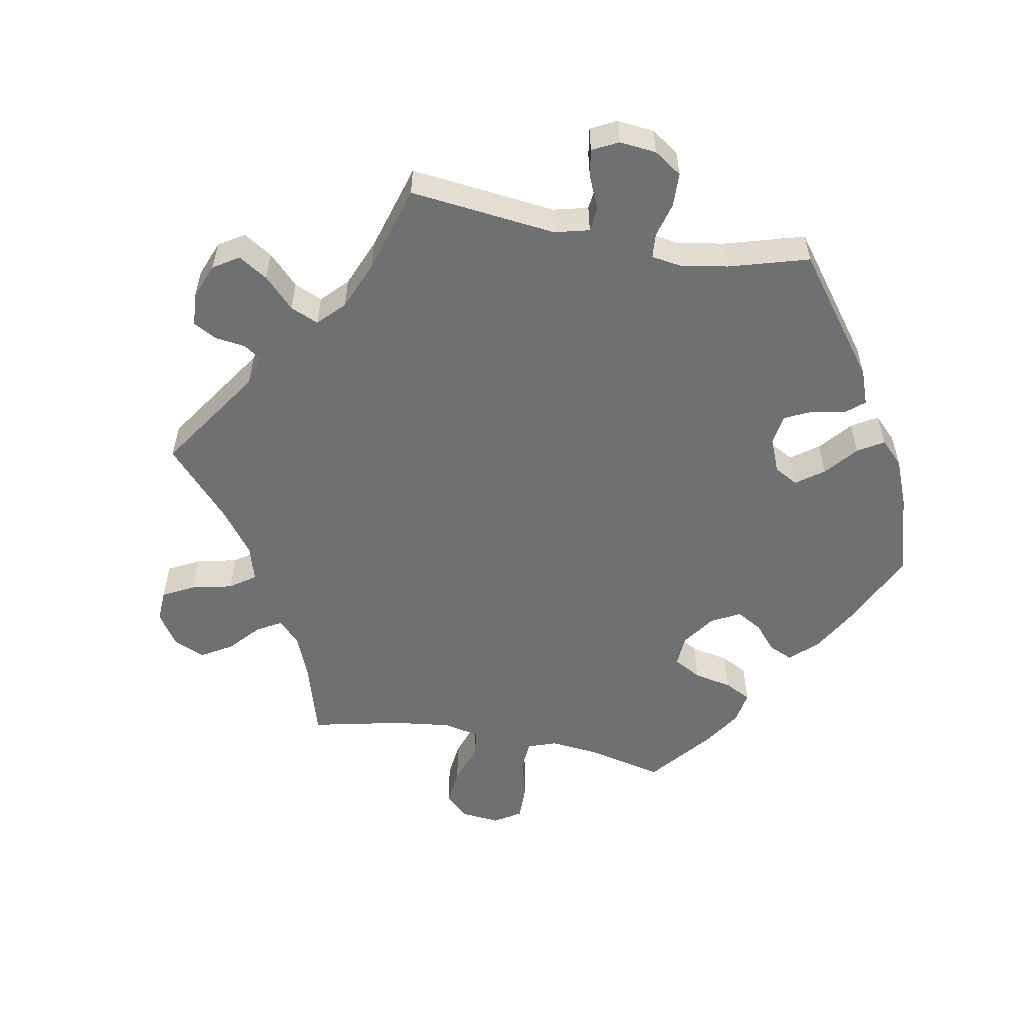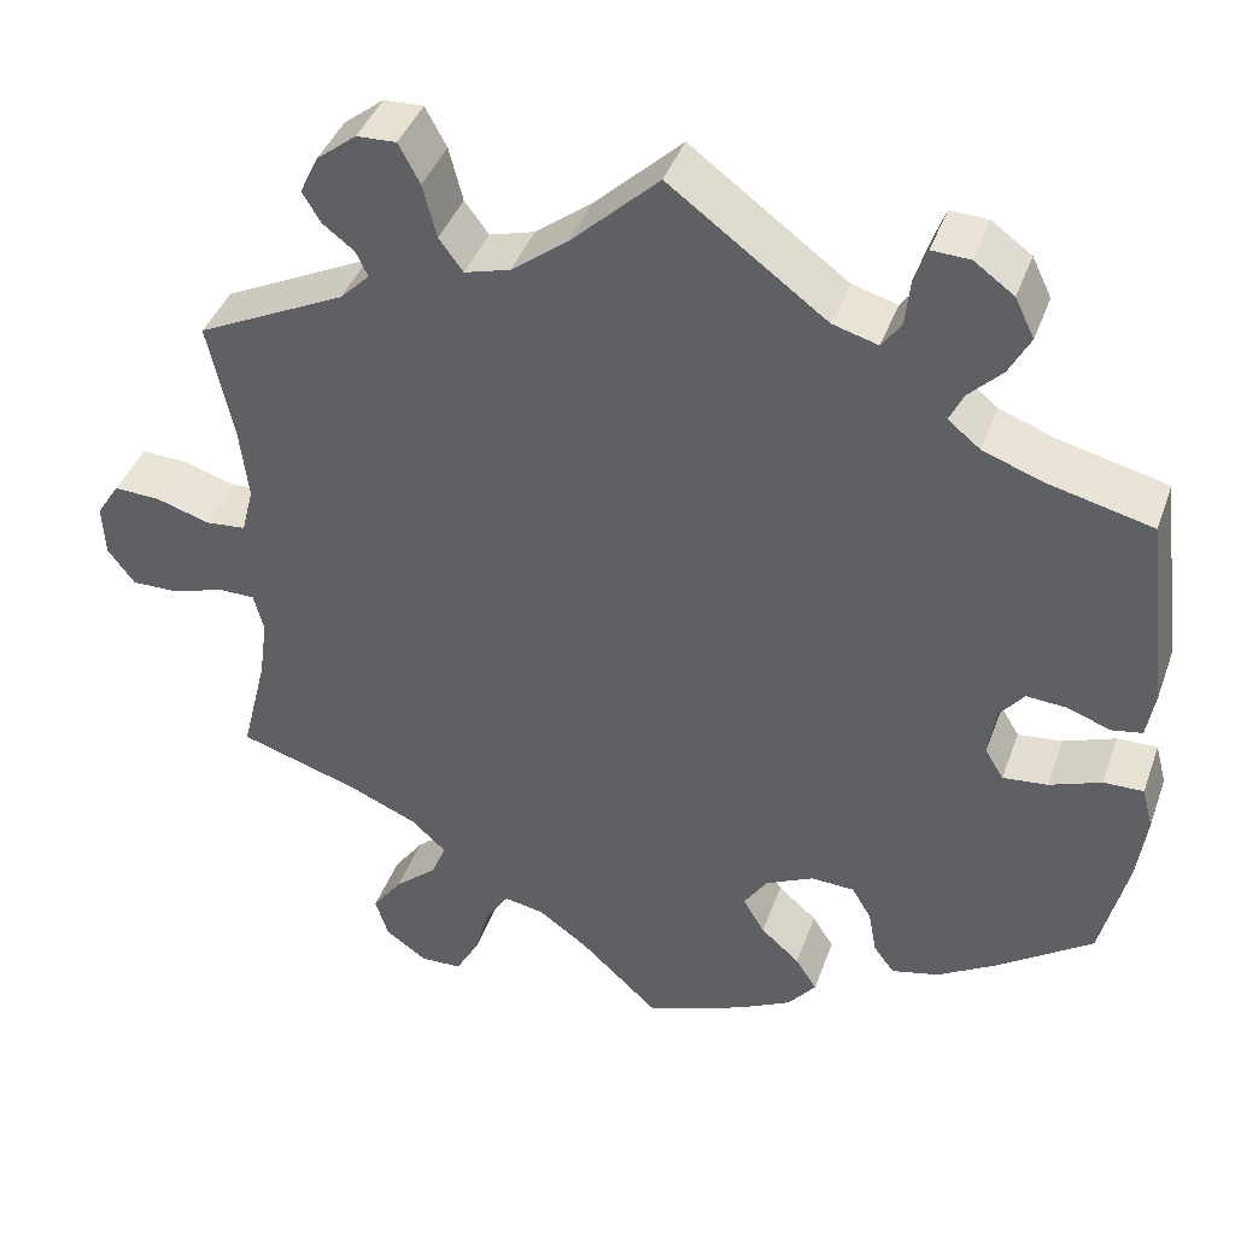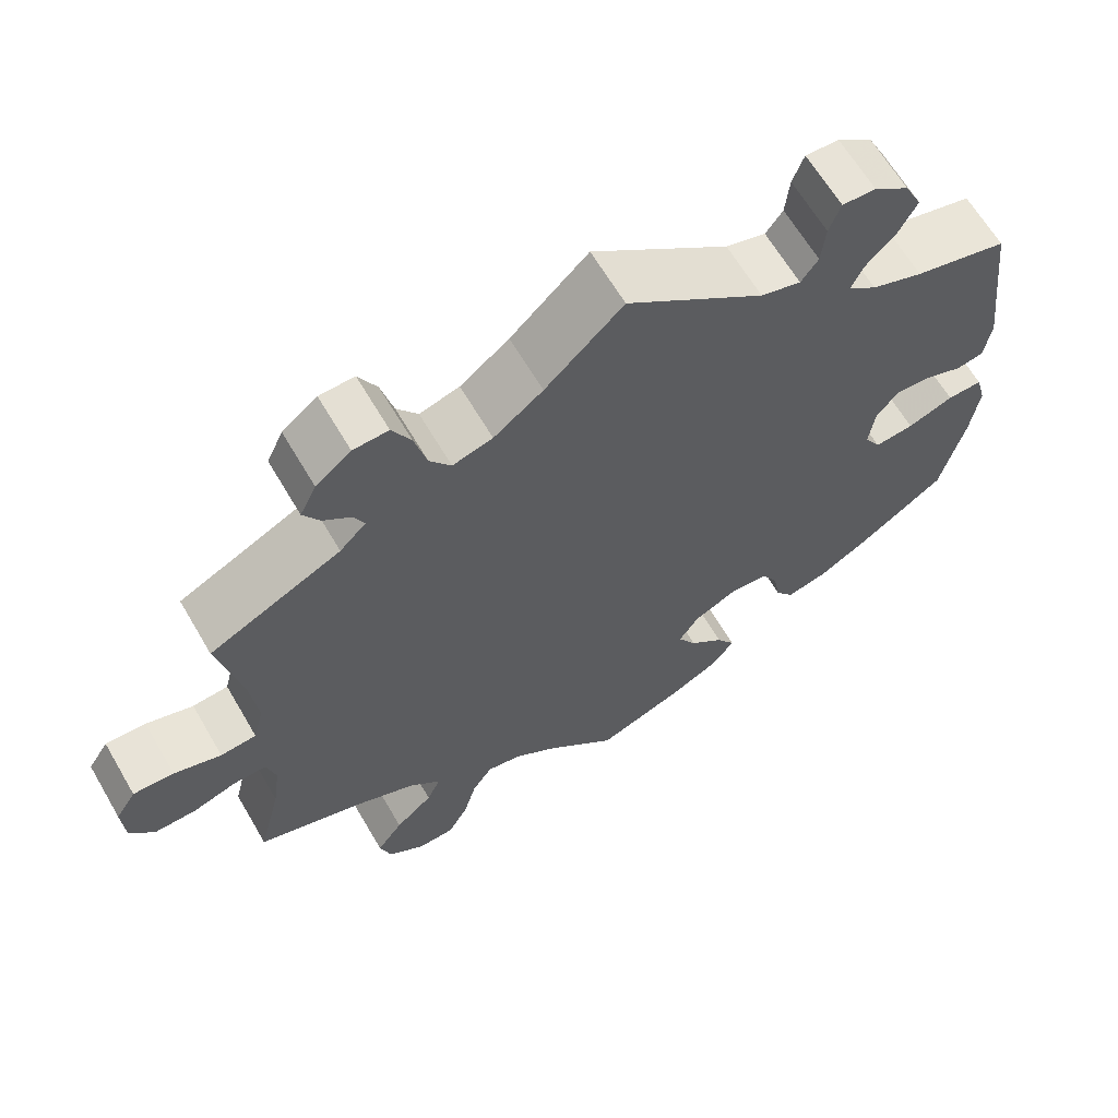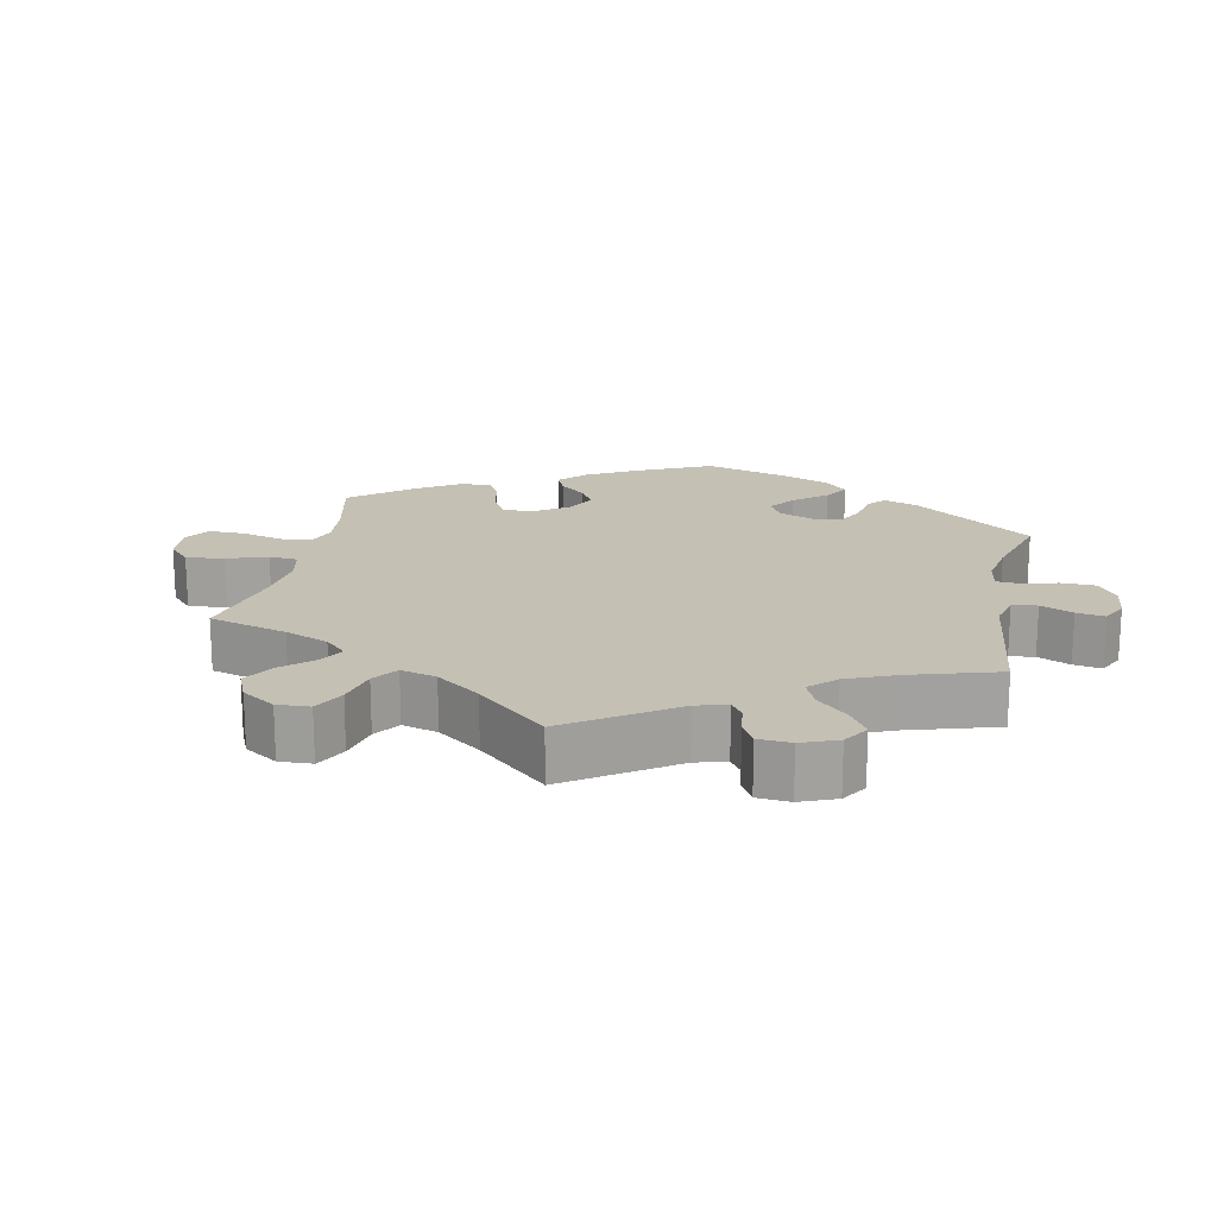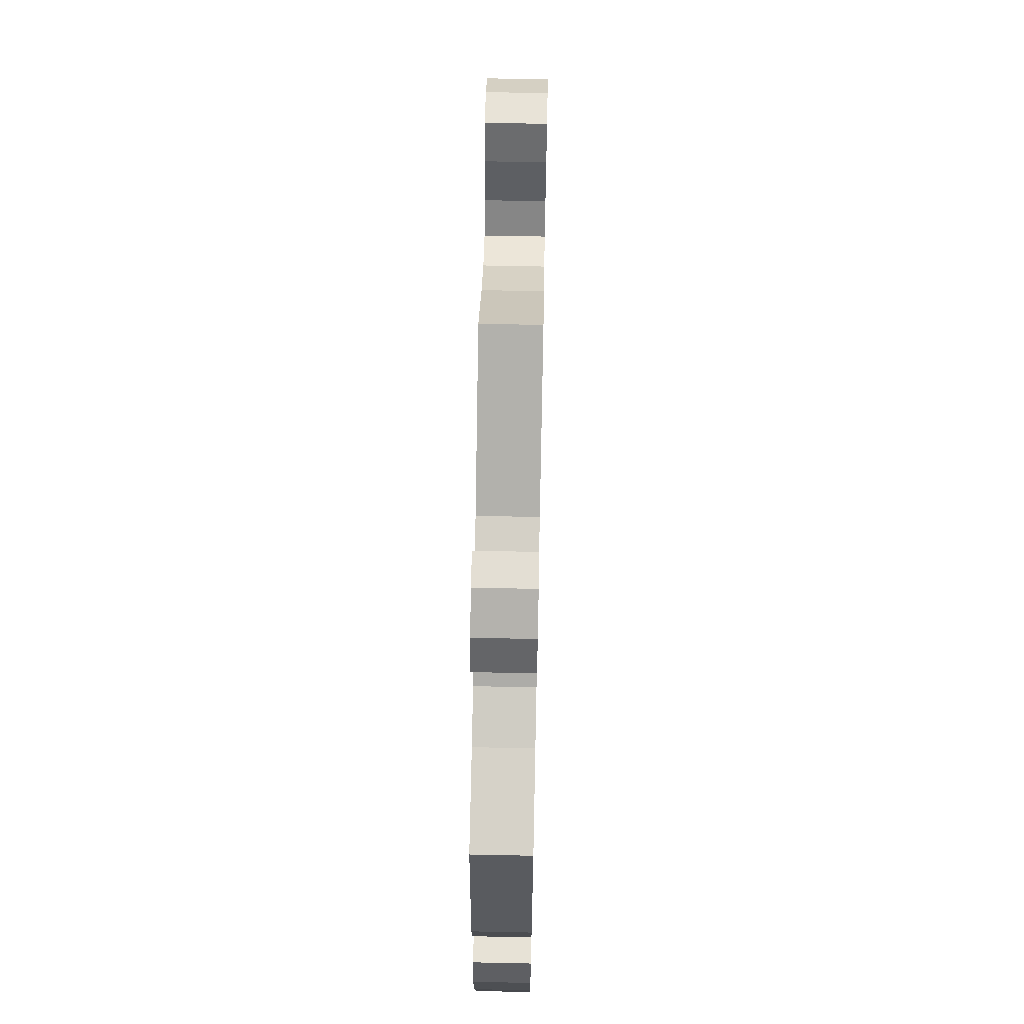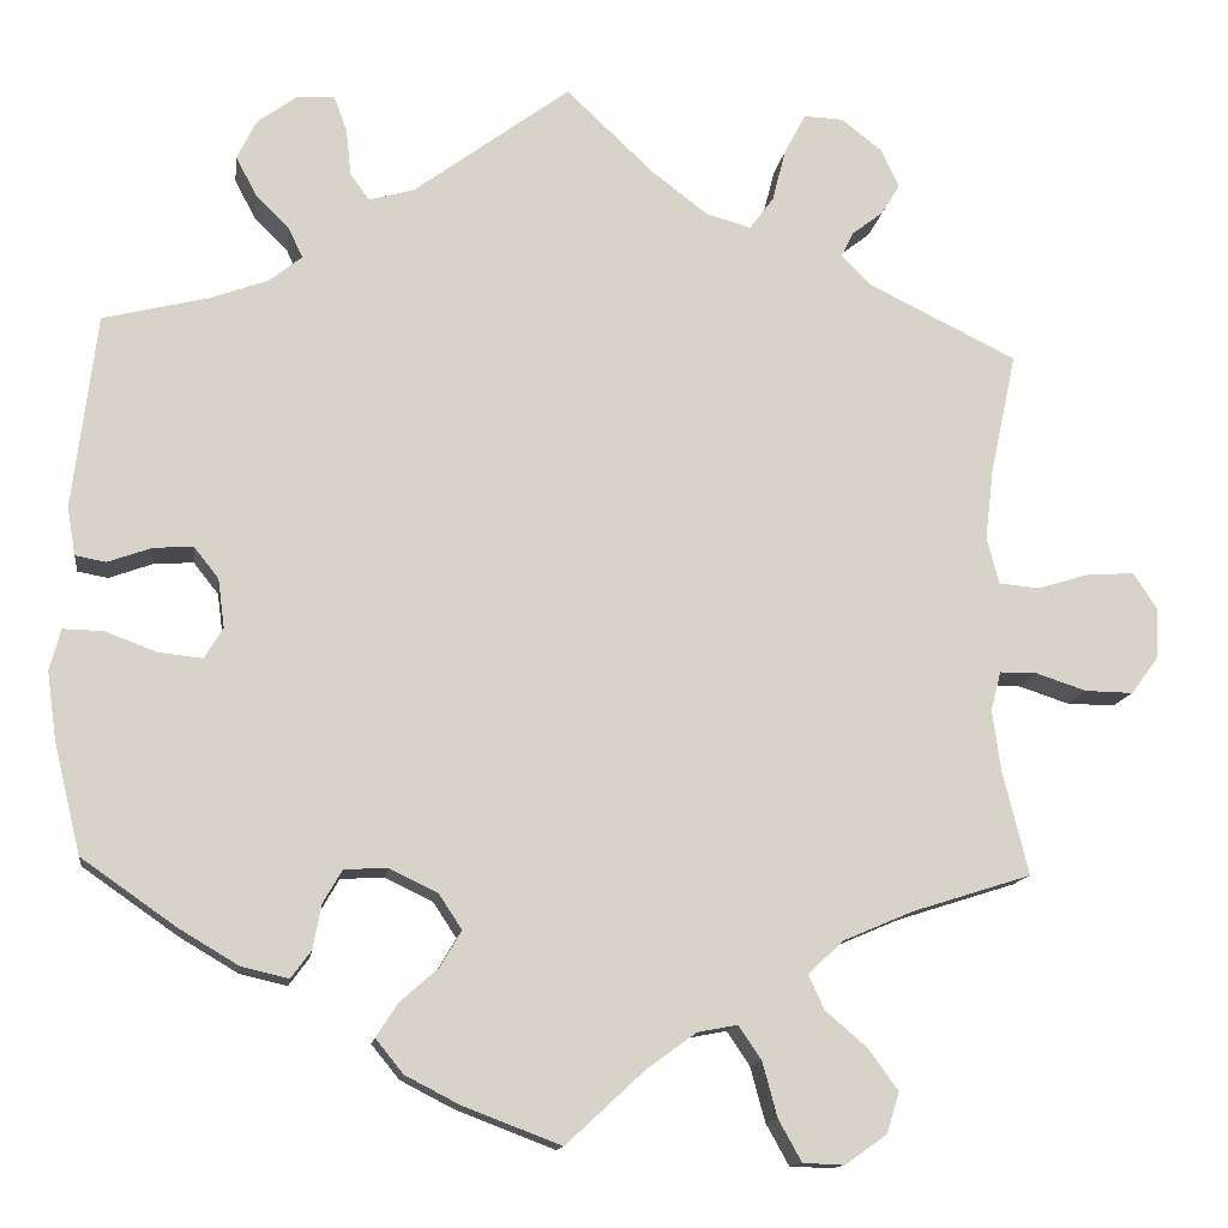
<metadata>
{"format":"obj","ext":"obj","renderer":"f3d","projection":"perspective","resolution":1024,"background":"white","views":[{"elev":-54.8,"azim":19.4,"up":"+Y"},{"elev":41.0,"azim":19.0,"up":"+Z"},{"elev":64.2,"azim":-30.3,"up":"+Z"},{"elev":18.2,"azim":-48.5,"up":"+Y"},{"elev":64.5,"azim":91.2,"up":"+Z"},{"elev":-13.2,"azim":172.2,"up":"+Z"}]}
</metadata>
<code>
v 0.169 0.07 0.453
v 0.218 0.07 0.439
v 0.239 0.07 0.468
v 0.244 0.07 0.518
v 0.258 0.07 0.556
v 0.299 0.07 0.554
v 0.342 0.07 0.523
v 0.363 0.07 0.48
v 0.34 0.07 0.437
v 0.304 0.07 0.401
v 0.289 0.07 0.369
v 0.324 0.07 0.341
v 0.387 0.07 0.318
v 0.501 0.07 0.29
v 0.527 0.07 0.08
v 0.518 0.07 0.028
v 0.485 0.07 0.022
v 0.438 0.07 0.039
v 0.395 0.07 0.042
v 0.368 0.07 0.008
v 0.361 0.07 -0.045
v 0.381 0.07 -0.078
v 0.429 0.07 -0.073
v 0.485 0.07 -0.052
v 0.528 0.07 -0.051
v 0.54 0.07 -0.096
v 0.53 0.07 -0.169
v 0.501 0.07 -0.289
v 0.398 0.07 -0.361
v 0.334 0.07 -0.399
v 0.283 0.07 -0.411
v 0.261 0.07 -0.381
v 0.252 0.07 -0.333
v 0.231 0.07 -0.297
v 0.184 0.07 -0.295
v 0.132 0.07 -0.32
v 0.107 0.07 -0.358
v 0.13 0.07 -0.397
v 0.172 0.07 -0.434
v 0.195 0.07 -0.47
v 0.165 0.07 -0.507
v 0.107 0.07 -0.537
v 0 0.07 -0.578
v -0.085 0.07 -0.499
v -0.139 0.07 -0.46
v -0.182 0.07 -0.452
v -0.207 0.07 -0.489
v -0.223 0.07 -0.548
v -0.248 0.07 -0.593
v -0.293 0.07 -0.595
v -0.338 0.07 -0.563
v -0.352 0.07 -0.519
v -0.32 0.07 -0.475
v -0.274 0.07 -0.435
v -0.257 0.07 -0.398
v -0.296 0.07 -0.362
v -0.371 0.07 -0.33
v -0.5 0.07 -0.289
v -0.472 0.07 -0.176
v -0.463 0.07 -0.11
v -0.474 0.07 -0.068
v -0.514 0.07 -0.068
v -0.569 0.07 -0.086
v -0.621 0.07 -0.087
v -0.65 0.07 -0.048
v -0.653 0.07 0.008
v -0.628 0.07 0.047
v -0.578 0.07 0.045
v -0.52 0.07 0.027
v -0.476 0.07 0.031
v -0.463 0.07 0.082
v -0.472 0.07 0.159
v -0.5 0.07 0.289
v -0.339 0.07 0.368
v -0.307 0.07 0.4
v -0.32 0.07 0.427
v -0.354 0.07 0.453
v -0.374 0.07 0.486
v -0.354 0.07 0.528
v -0.311 0.07 0.562
v -0.268 0.07 0.564
v -0.245 0.07 0.521
v -0.23 0.07 0.463
v -0.204 0.07 0.428
v -0.155 0.07 0.442
v -0.095 0.07 0.488
v 0 0.07 0.578
v 0.169 0 0.453
v 0.218 0 0.439
v 0.239 0 0.468
v 0.244 0 0.518
v 0.258 0 0.556
v 0.299 0 0.554
v 0.342 0 0.523
v 0.363 0 0.48
v 0.34 0 0.437
v 0.304 0 0.401
v 0.289 0 0.369
v 0.324 0 0.341
v 0.387 0 0.318
v 0.501 0 0.29
v 0.527 0 0.08
v 0.518 0 0.028
v 0.485 0 0.022
v 0.438 0 0.039
v 0.395 0 0.042
v 0.368 0 0.008
v 0.361 0 -0.045
v 0.381 0 -0.078
v 0.429 0 -0.073
v 0.485 0 -0.052
v 0.528 0 -0.051
v 0.54 0 -0.096
v 0.53 0 -0.169
v 0.501 0 -0.289
v 0.398 0 -0.361
v 0.334 0 -0.399
v 0.283 0 -0.411
v 0.261 0 -0.381
v 0.252 0 -0.333
v 0.231 0 -0.297
v 0.184 0 -0.295
v 0.132 0 -0.32
v 0.107 0 -0.358
v 0.13 0 -0.397
v 0.172 0 -0.434
v 0.195 0 -0.47
v 0.165 0 -0.507
v 0.107 0 -0.537
v 0 0 -0.578
v -0.085 0 -0.499
v -0.139 0 -0.46
v -0.182 0 -0.452
v -0.207 0 -0.489
v -0.223 0 -0.548
v -0.248 0 -0.593
v -0.293 0 -0.595
v -0.338 0 -0.563
v -0.352 0 -0.519
v -0.32 0 -0.475
v -0.274 0 -0.435
v -0.257 0 -0.398
v -0.296 0 -0.362
v -0.371 0 -0.33
v -0.5 0 -0.289
v -0.472 0 -0.176
v -0.463 0 -0.11
v -0.474 0 -0.068
v -0.514 0 -0.068
v -0.569 0 -0.086
v -0.621 0 -0.087
v -0.65 0 -0.048
v -0.653 0 0.008
v -0.628 0 0.047
v -0.578 0 0.045
v -0.52 0 0.027
v -0.476 0 0.031
v -0.463 0 0.082
v -0.472 0 0.159
v -0.5 0 0.289
v -0.339 0 0.368
v -0.307 0 0.4
v -0.32 0 0.427
v -0.354 0 0.453
v -0.374 0 0.486
v -0.354 0 0.528
v -0.311 0 0.562
v -0.268 0 0.564
v -0.245 0 0.521
v -0.23 0 0.463
v -0.204 0 0.428
v -0.155 0 0.442
v -0.095 0 0.488
v 0 0 0.578
f 86 87 1
f 85 86 1 2
f 84 85 2
f 80 81 82 83
f 80 83 84
f 79 80 84
f 76 77 78 79
f 75 76 79 84
f 74 75 84 2
f 72 73 74 2
f 66 67 68 69
f 66 69 70
f 65 66 70
f 62 63 64 65
f 61 62 65 70
f 60 61 70 71
f 57 58 59
f 56 57 59 60
f 55 56 60 71
f 51 52 53 54
f 49 50 51 54
f 47 48 49 54
f 46 47 54 55
f 45 46 55 71
f 41 42 43 44
f 38 39 40 41
f 37 38 41 44
f 36 37 44 45
f 30 31 32 33
f 30 33 34
f 29 30 34
f 28 29 34
f 27 28 34 35
f 23 24 25 26
f 22 23 26 27
f 15 16 17 18
f 13 14 15 18
f 12 13 18 19
f 11 12 19 20
f 7 8 9 10
f 7 10 11
f 6 7 11
f 3 4 5 6
f 3 6 11
f 2 3 11 20
f 36 45 71 72
f 35 36 72 2
f 22 27 35
f 21 22 35
f 2 20 21 35
f 88 174 173
f 89 88 173 172
f 89 172 171
f 170 169 168 167
f 171 170 167
f 171 167 166
f 166 165 164 163
f 171 166 163 162
f 89 171 162 161
f 89 161 160 159
f 156 155 154 153
f 157 156 153
f 157 153 152
f 152 151 150 149
f 157 152 149 148
f 158 157 148 147
f 146 145 144
f 147 146 144 143
f 158 147 143 142
f 141 140 139 138
f 141 138 137 136
f 141 136 135 134
f 142 141 134 133
f 158 142 133 132
f 131 130 129 128
f 128 127 126 125
f 131 128 125 124
f 132 131 124 123
f 120 119 118 117
f 121 120 117
f 121 117 116
f 121 116 115
f 122 121 115 114
f 113 112 111 110
f 114 113 110 109
f 105 104 103 102
f 105 102 101 100
f 106 105 100 99
f 107 106 99 98
f 97 96 95 94
f 98 97 94
f 98 94 93
f 93 92 91 90
f 98 93 90
f 107 98 90 89
f 159 158 132 123
f 89 159 123 122
f 122 114 109
f 122 109 108
f 122 108 107 89
f 1 88 89 2
f 2 89 90 3
f 3 90 91 4
f 4 91 92 5
f 5 92 93 6
f 6 93 94 7
f 7 94 95 8
f 8 95 96 9
f 9 96 97 10
f 10 97 98 11
f 11 98 99 12
f 12 99 100 13
f 13 100 101 14
f 14 101 102 15
f 15 102 103 16
f 16 103 104 17
f 17 104 105 18
f 18 105 106 19
f 19 106 107 20
f 20 107 108 21
f 21 108 109 22
f 22 109 110 23
f 23 110 111 24
f 24 111 112 25
f 25 112 113 26
f 26 113 114 27
f 27 114 115 28
f 28 115 116 29
f 29 116 117 30
f 30 117 118 31
f 31 118 119 32
f 32 119 120 33
f 33 120 121 34
f 34 121 122 35
f 35 122 123 36
f 36 123 124 37
f 37 124 125 38
f 38 125 126 39
f 39 126 127 40
f 40 127 128 41
f 41 128 129 42
f 42 129 130 43
f 43 130 131 44
f 44 131 132 45
f 45 132 133 46
f 46 133 134 47
f 47 134 135 48
f 48 135 136 49
f 49 136 137 50
f 50 137 138 51
f 51 138 139 52
f 52 139 140 53
f 53 140 141 54
f 54 141 142 55
f 55 142 143 56
f 56 143 144 57
f 57 144 145 58
f 58 145 146 59
f 59 146 147 60
f 60 147 148 61
f 61 148 149 62
f 62 149 150 63
f 63 150 151 64
f 64 151 152 65
f 65 152 153 66
f 66 153 154 67
f 67 154 155 68
f 68 155 156 69
f 69 156 157 70
f 70 157 158 71
f 71 158 159 72
f 72 159 160 73
f 73 160 161 74
f 74 161 162 75
f 75 162 163 76
f 76 163 164 77
f 77 164 165 78
f 78 165 166 79
f 79 166 167 80
f 80 167 168 81
f 81 168 169 82
f 82 169 170 83
f 83 170 171 84
f 84 171 172 85
f 85 172 173 86
f 86 173 174 87
f 87 174 88 1

</code>
